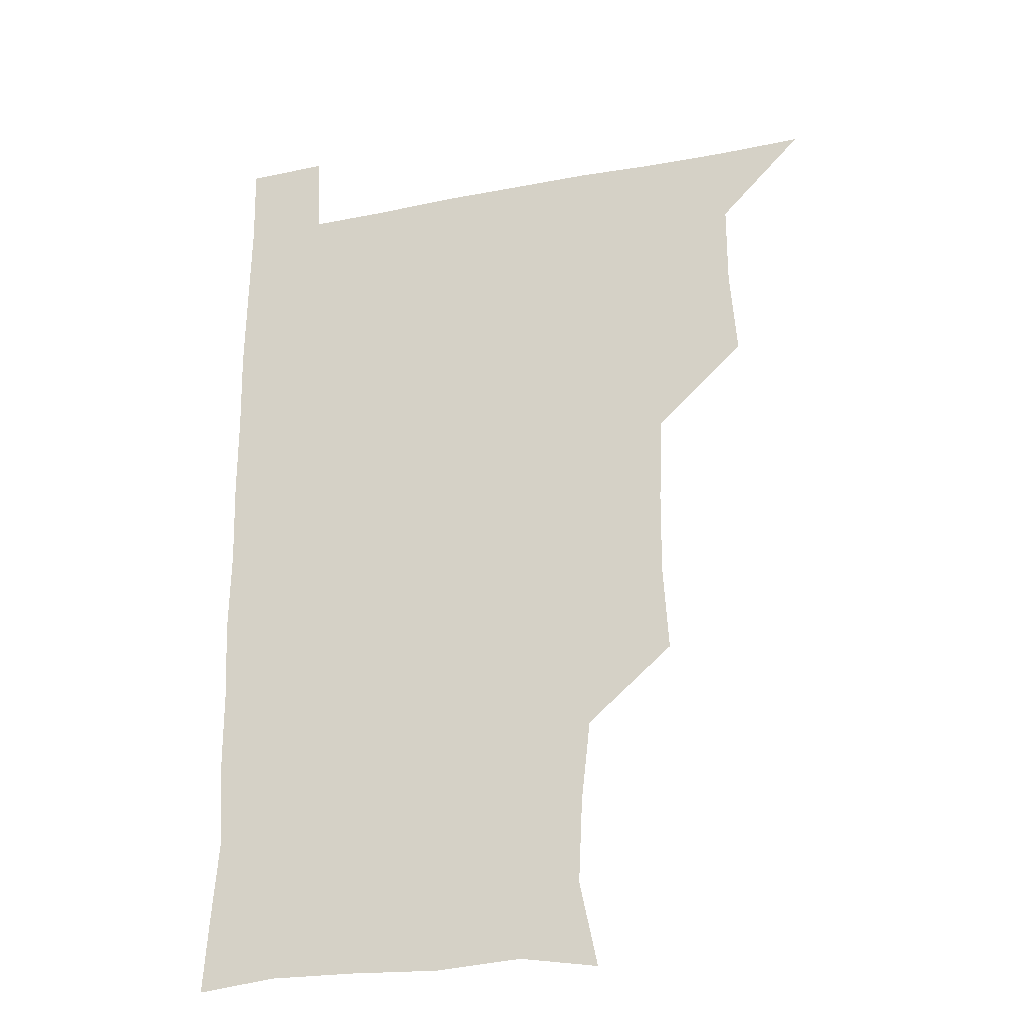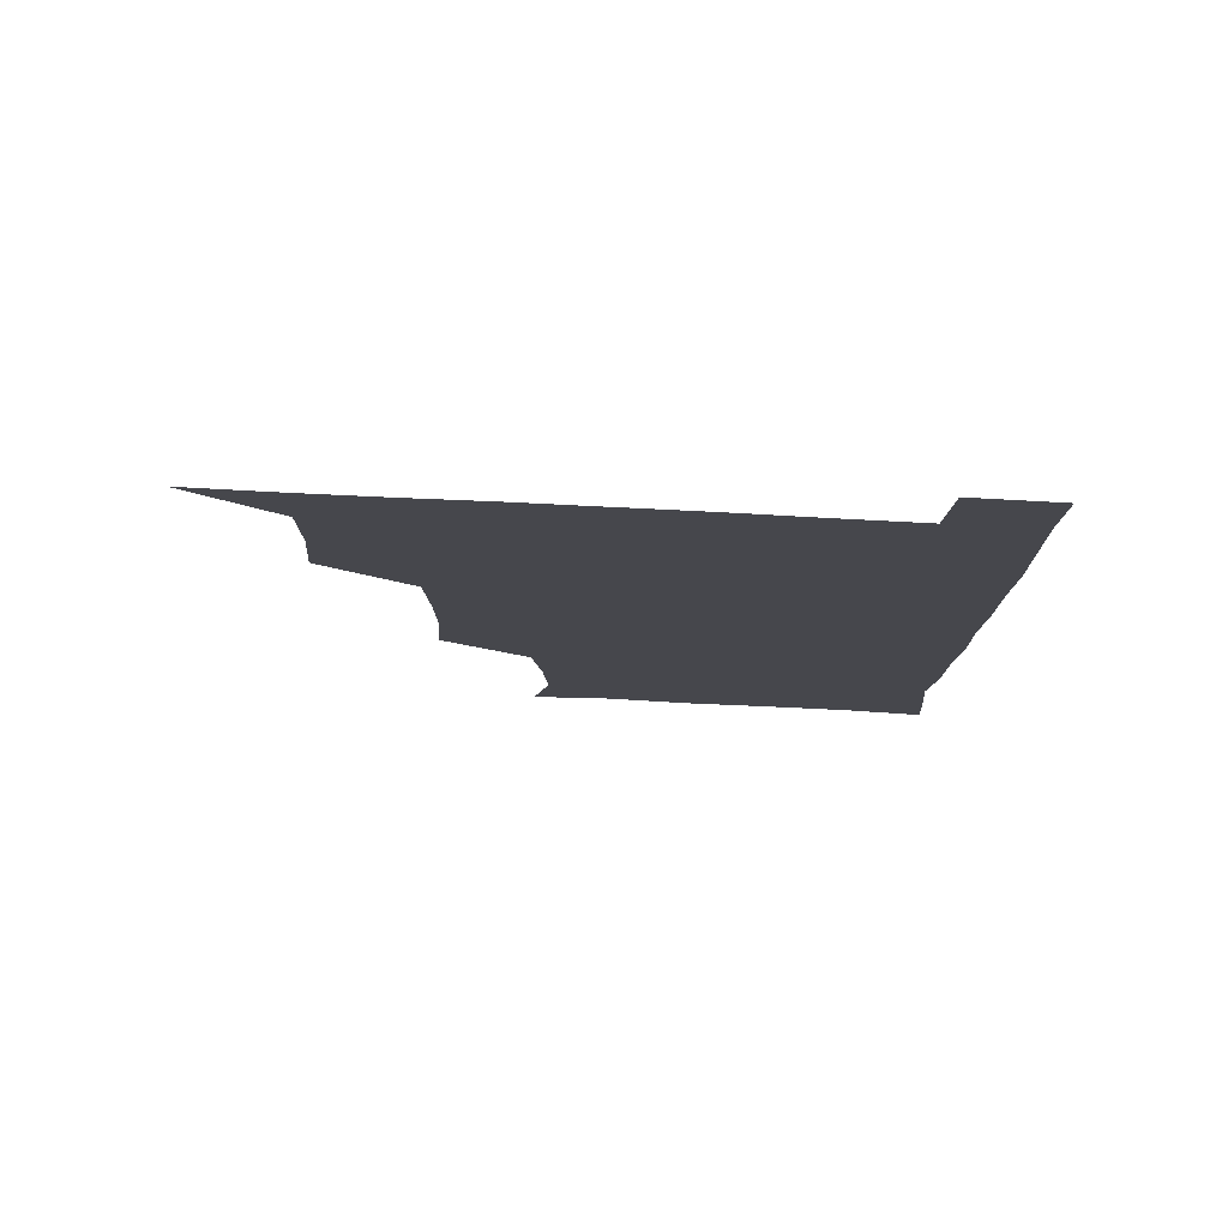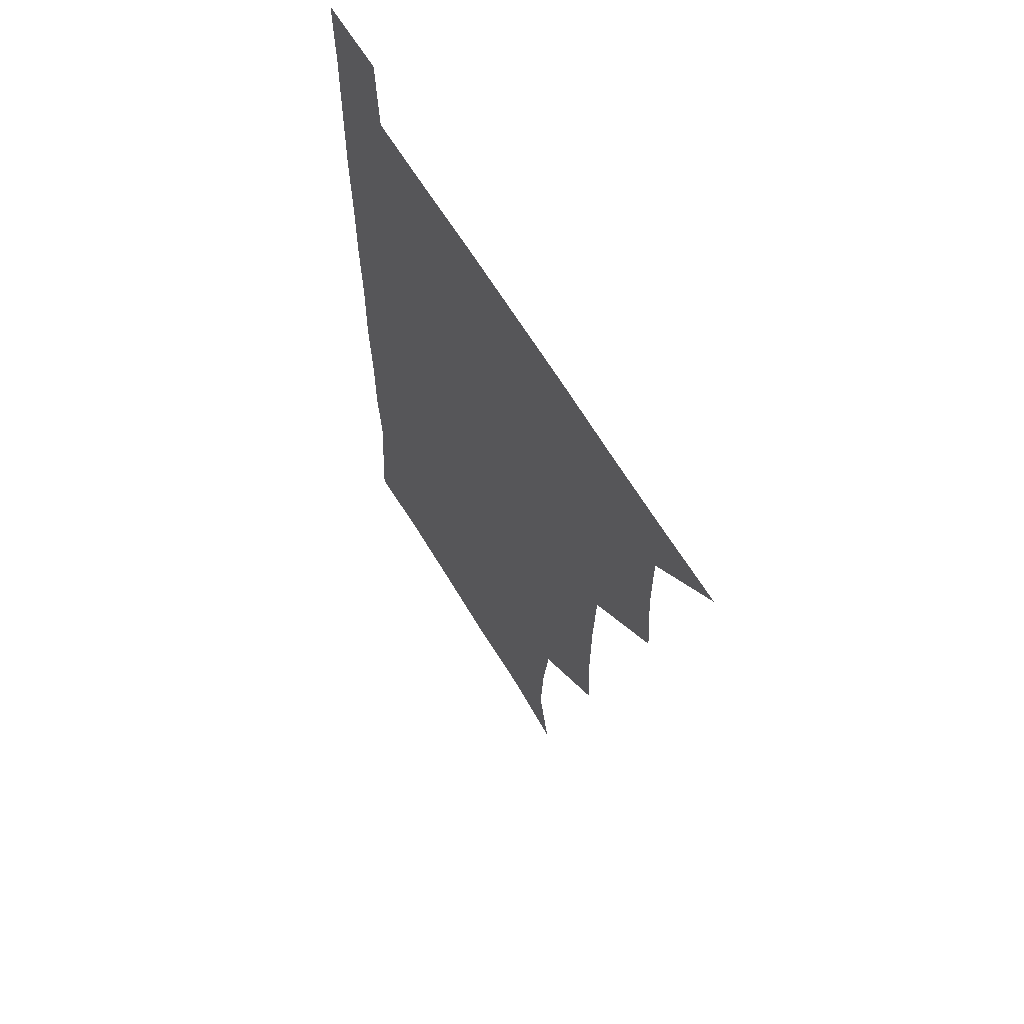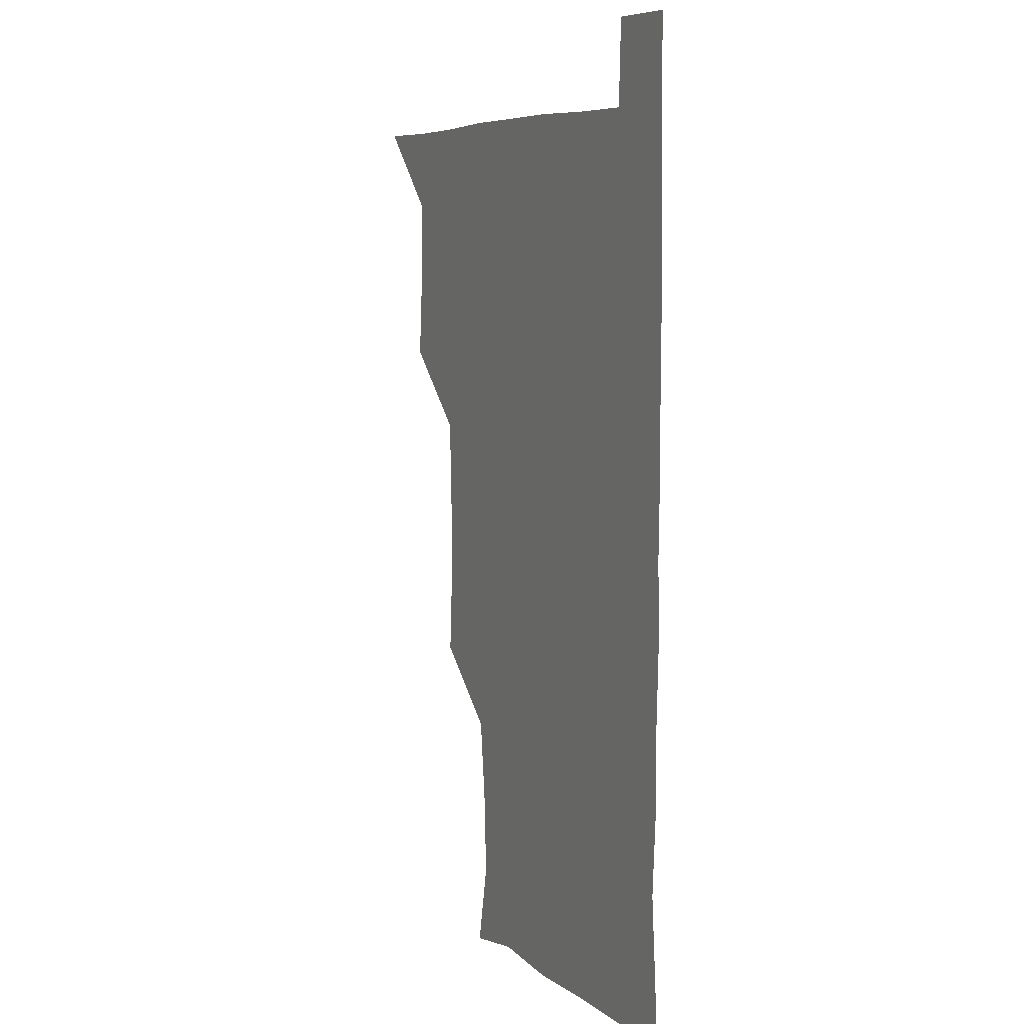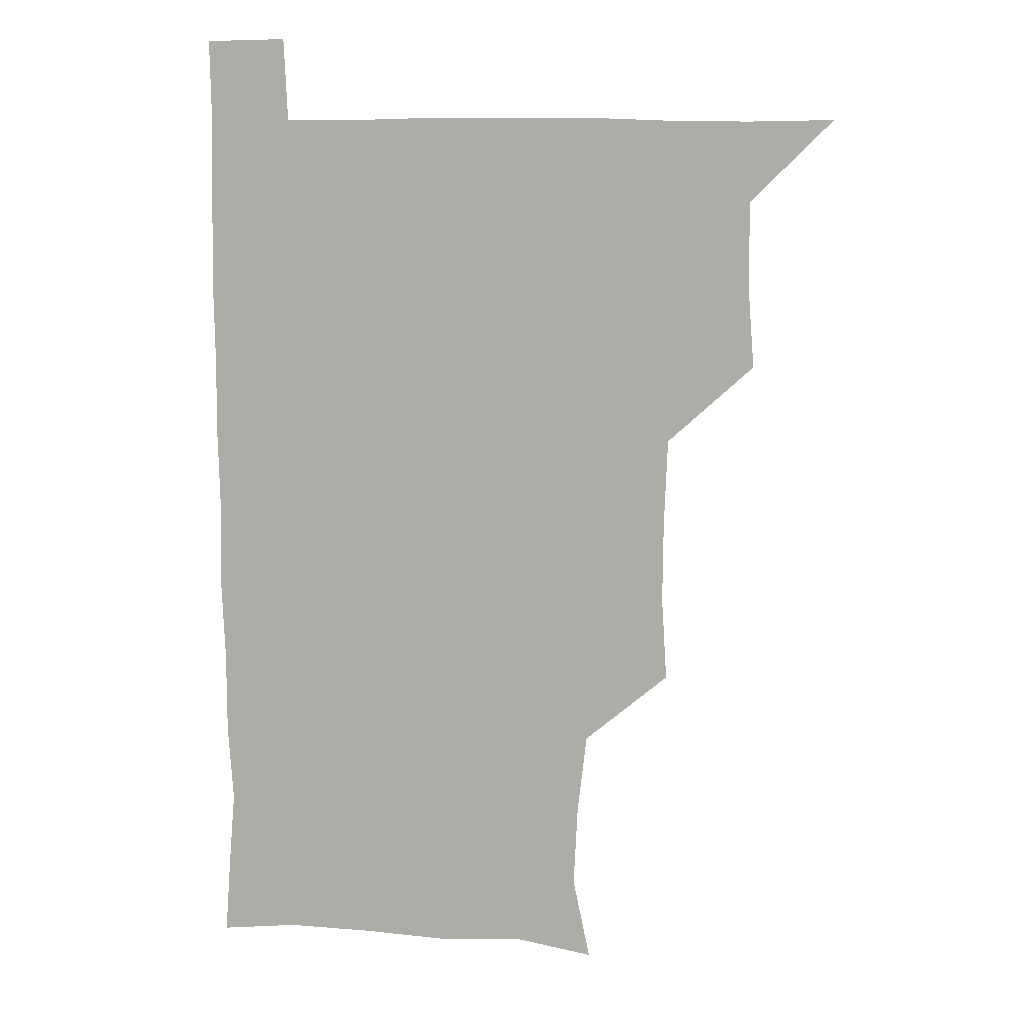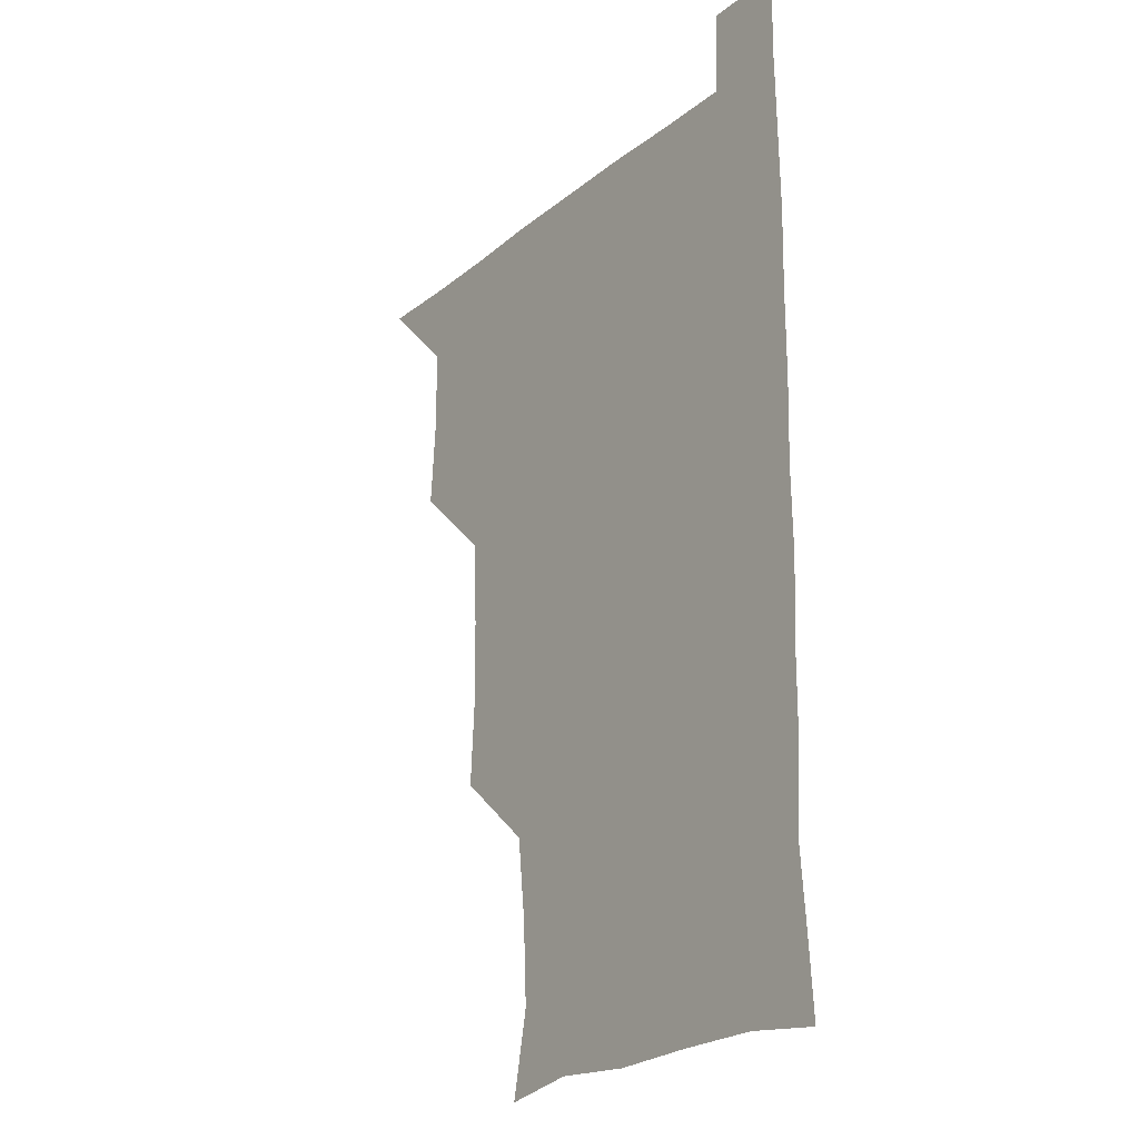
<metadata>
{"format":"obj","ext":"obj","renderer":"f3d","projection":"perspective","resolution":1024,"background":"white","views":[{"elev":-25.7,"azim":-162.7,"up":"+Y"},{"elev":79.1,"azim":2.8,"up":"+Y"},{"elev":64.3,"azim":-121.0,"up":"+Y"},{"elev":6.8,"azim":65.0,"up":"+Y"},{"elev":10.7,"azim":-170.0,"up":"+Y"},{"elev":-21.9,"azim":54.3,"up":"+Y"}]}
</metadata>
<code>
v 480.4 540.7 0
v 508.4 447.8 0
v 510.9 479.5 0
v 510.8 510.3 0
v 511.8 540.1 0
v 540.1 324.3 0
v 542.1 355.7 0
v 541.8 386.6 0
v 540.5 418.5 0
v 541.5 450.8 0
v 543 481.5 0
v 542.2 510.8 0
v 541.5 540.3 0
v 570 206.2 0
v 576.5 237.2 0
v 575 267.8 0
v 571.6 297.6 0
v 573.7 332.7 0
v 573.4 362.7 0
v 572.9 392.5 0
v 572.7 422.6 0
v 572.6 452.4 0
v 572.8 481.9 0
v 572.7 510.6 0
v 570.9 541.4 0
v 598.6 210.9 0
v 603.1 242.6 0
v 602.5 272.3 0
v 602.2 303.6 0
v 602.8 335.7 0
v 602.1 363.8 0
v 602.5 395 0
v 602.1 423.4 0
v 601.8 452.6 0
v 602 481.9 0
v 601.8 510.8 0
v 600.6 541.3 0
v 630.2 208.9 0
v 631.4 244.2 0
v 631.2 274.4 0
v 631.1 305 0
v 631 334.9 0
v 630.9 364 0
v 630.8 393.8 0
v 630.8 424.1 0
v 630.9 453 0
v 631.1 481.9 0
v 631.2 510.7 0
v 630.3 541.4 0
v 663.1 210.2 0
v 660.3 243.9 0
v 659.6 274.5 0
v 659.3 305 0
v 659.1 335.3 0
v 659.2 364.7 0
v 659.5 393.7 0
v 659.7 423.3 0
v 660 452.5 0
v 659.9 482.4 0
v 660.3 511.3 0
v 660.7 540.5 0
v 694.4 210.6 0
v 689.2 243 0
v 687.9 273.1 0
v 687.4 303.9 0
v 687.3 333.7 0
v 688.1 362.7 0
v 688.1 392.6 0
v 688.4 422.4 0
v 688.9 452 0
v 688.7 482.1 0
v 689.2 511.3 0
v 689.9 540.3 0
v 691.2 571.1 0
v 723.2 207.4 0
v 721.2 234.7 0
v 718.6 265.1 0
v 720.5 294.1 0
v 720.5 324.7 0
v 721.7 354.6 0
v 721 385.7 0
v 721.7 416.3 0
v 721.5 447.4 0
v 722 478.2 0
v 721.3 509.5 0
v 720.6 540.4 0
v 721.1 570.5 0
f 4 5 1
f 9 10 2
f 2 10 3
f 10 11 3
f 3 11 4
f 11 12 4
f 4 12 5
f 12 13 5
f 17 18 6
f 6 18 7
f 18 19 7
f 7 19 8
f 19 20 8
f 8 20 9
f 20 21 9
f 9 21 10
f 21 22 10
f 10 22 11
f 22 23 11
f 11 23 12
f 23 24 12
f 12 24 13
f 24 25 13
f 14 26 15
f 26 27 15
f 15 27 16
f 27 28 16
f 16 28 17
f 28 29 17
f 17 29 18
f 29 30 18
f 18 30 19
f 30 31 19
f 19 31 20
f 31 32 20
f 20 32 21
f 32 33 21
f 21 33 22
f 33 34 22
f 22 34 23
f 34 35 23
f 23 35 24
f 35 36 24
f 24 36 25
f 36 37 25
f 26 38 27
f 38 39 27
f 27 39 28
f 39 40 28
f 28 40 29
f 40 41 29
f 29 41 30
f 41 42 30
f 30 42 31
f 42 43 31
f 31 43 32
f 43 44 32
f 32 44 33
f 44 45 33
f 33 45 34
f 45 46 34
f 34 46 35
f 46 47 35
f 35 47 36
f 47 48 36
f 36 48 37
f 48 49 37
f 38 50 39
f 50 51 39
f 39 51 40
f 51 52 40
f 40 52 41
f 52 53 41
f 41 53 42
f 53 54 42
f 42 54 43
f 54 55 43
f 43 55 44
f 55 56 44
f 44 56 45
f 56 57 45
f 45 57 46
f 57 58 46
f 46 58 47
f 58 59 47
f 47 59 48
f 59 60 48
f 48 60 49
f 60 61 49
f 50 62 51
f 62 63 51
f 51 63 52
f 63 64 52
f 52 64 53
f 64 65 53
f 53 65 54
f 65 66 54
f 54 66 55
f 66 67 55
f 55 67 56
f 67 68 56
f 56 68 57
f 68 69 57
f 57 69 58
f 69 70 58
f 58 70 59
f 70 71 59
f 59 71 60
f 71 72 60
f 60 72 61
f 72 73 61
f 62 75 63
f 75 76 63
f 63 76 64
f 76 77 64
f 64 77 65
f 77 78 65
f 65 78 66
f 78 79 66
f 66 79 67
f 79 80 67
f 67 80 68
f 80 81 68
f 68 81 69
f 81 82 69
f 69 82 70
f 82 83 70
f 70 83 71
f 83 84 71
f 71 84 72
f 84 85 72
f 72 85 73
f 85 86 73
f 73 86 74
f 86 87 74

</code>
